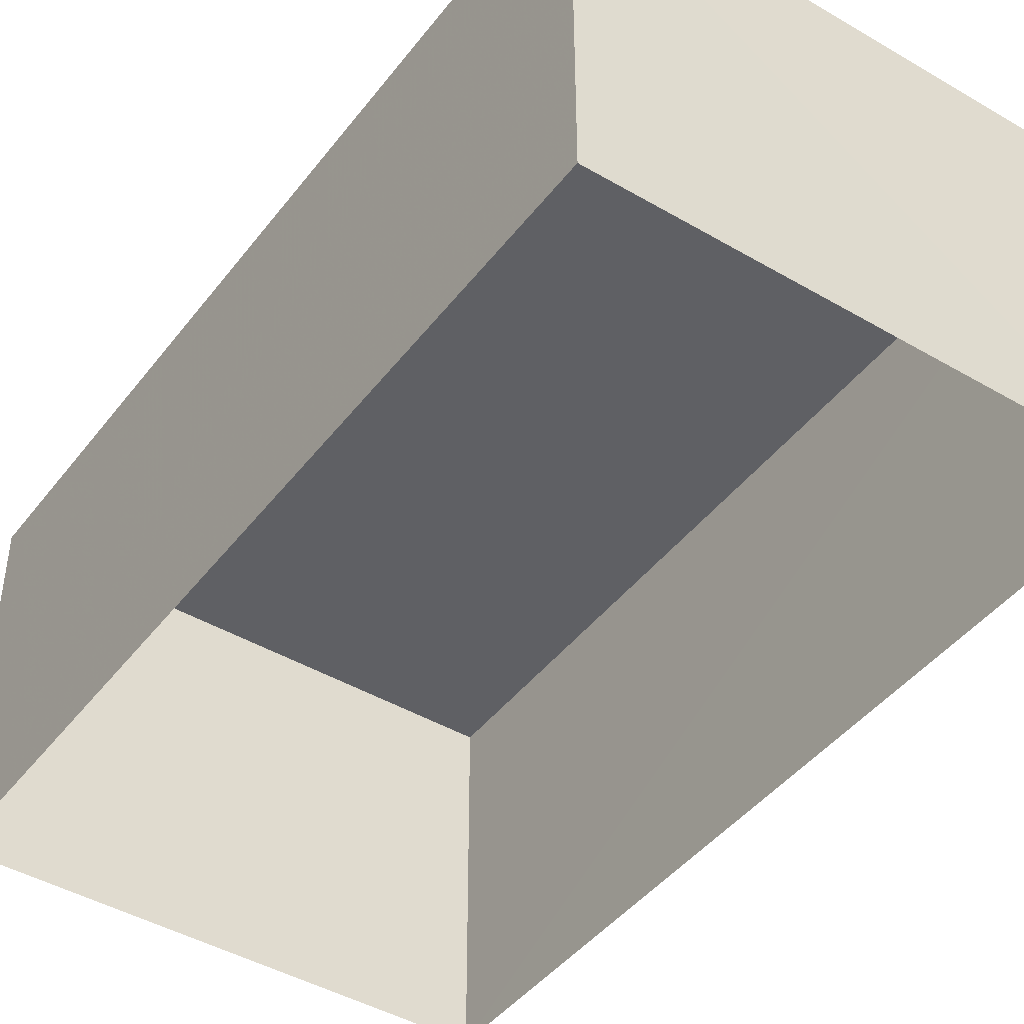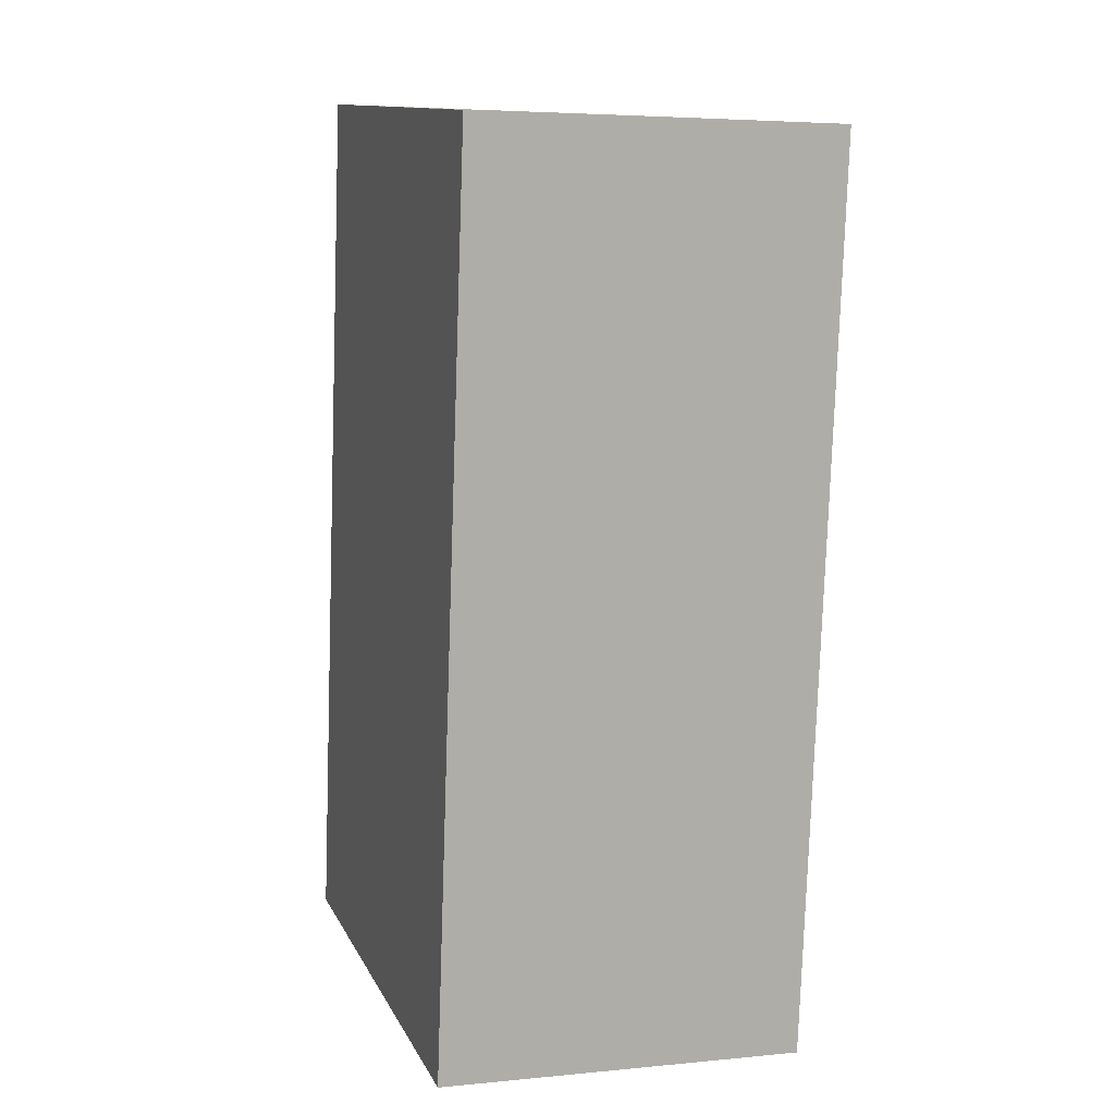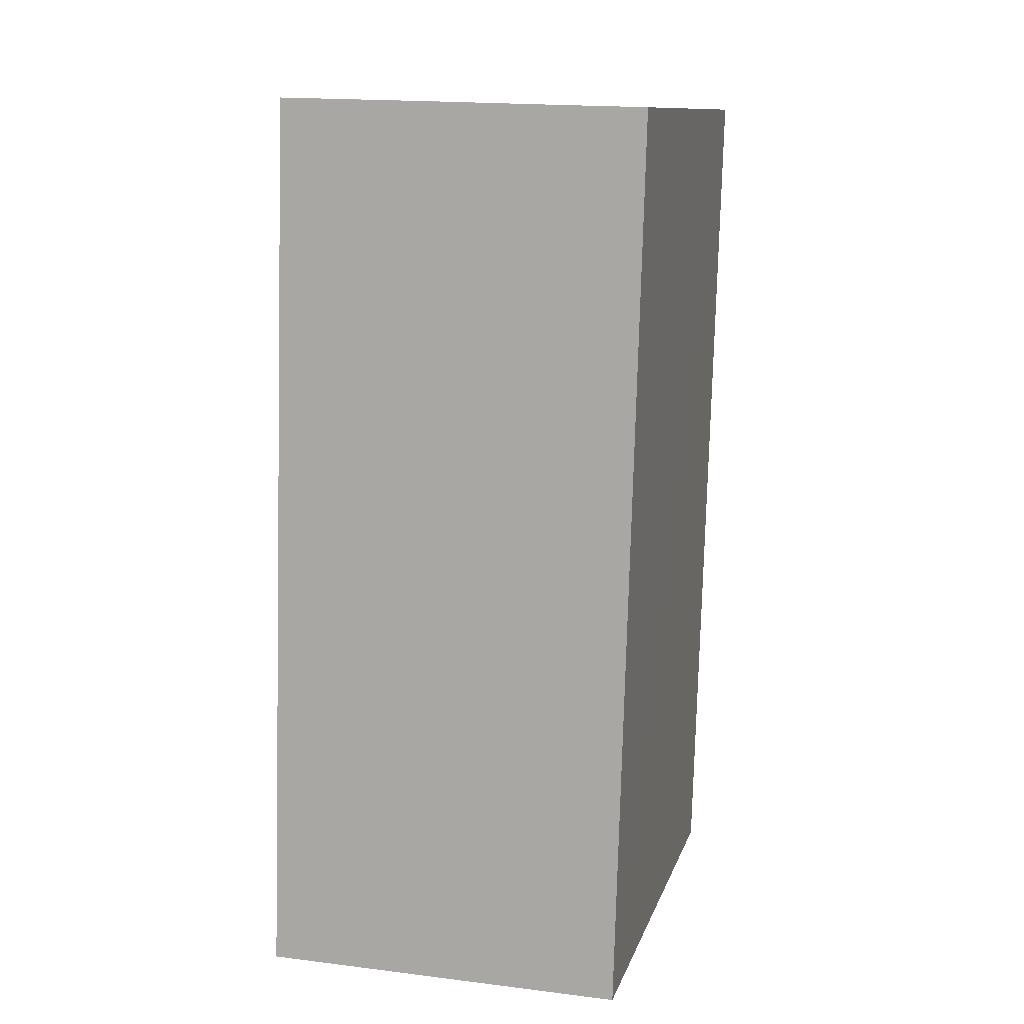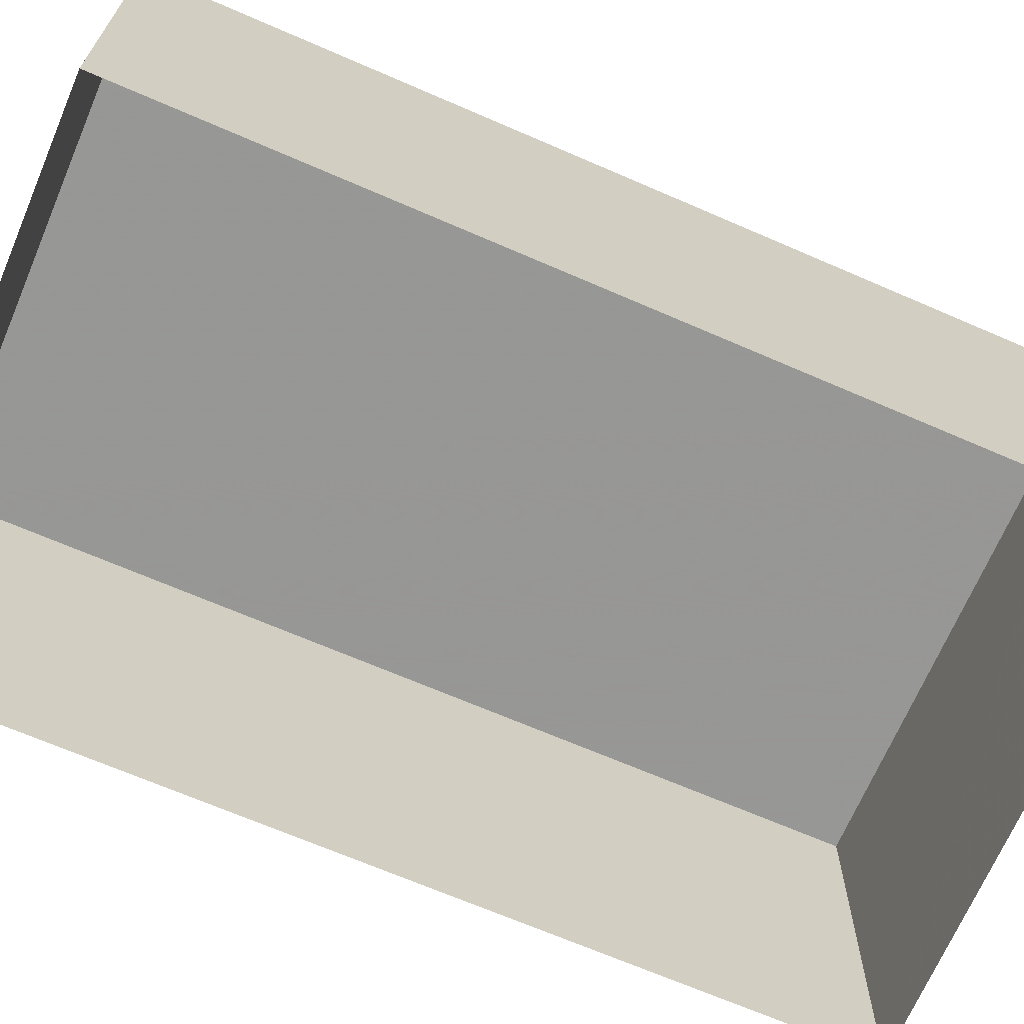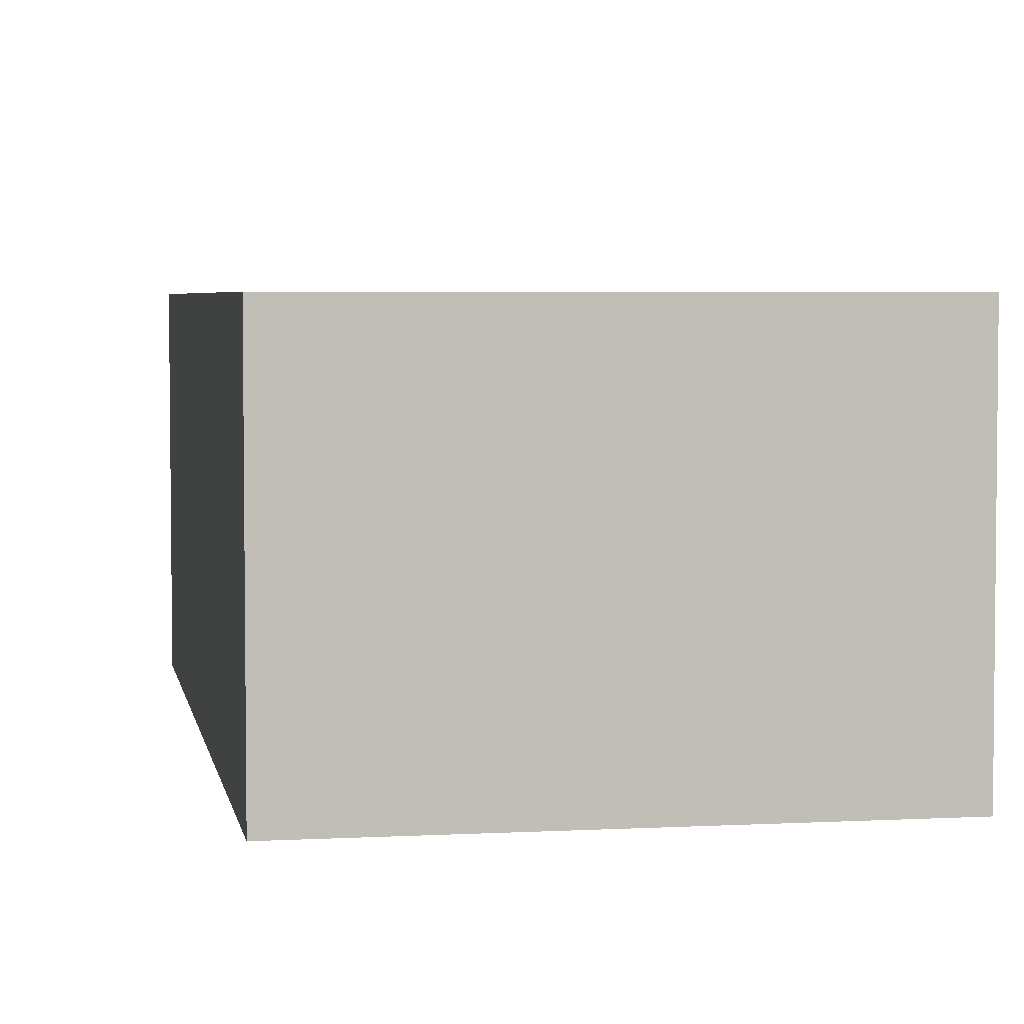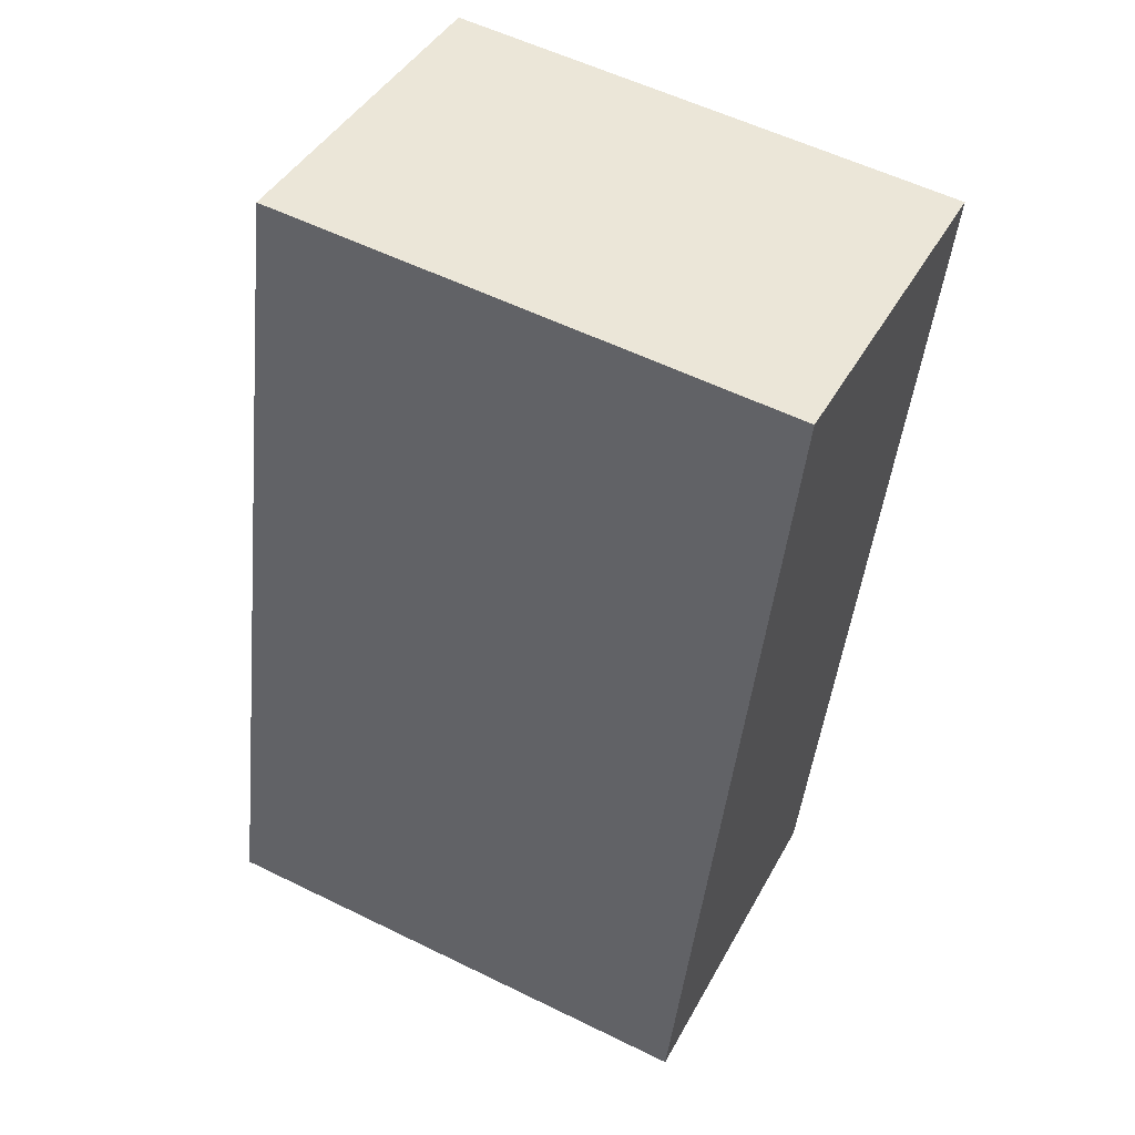
<metadata>
{"format":"obj","ext":"obj","renderer":"f3d","projection":"perspective","resolution":1024,"background":"white","views":[{"elev":-44.3,"azim":138.6,"up":"+Z"},{"elev":4.7,"azim":72.5,"up":"+Y"},{"elev":18.0,"azim":-76.1,"up":"+Y"},{"elev":-68.0,"azim":59.9,"up":"+Z"},{"elev":4.4,"azim":163.3,"up":"+Z"},{"elev":41.3,"azim":26.3,"up":"+Y"}]}
</metadata>
<code>
v -8.919e+04 -9.934e+04 7.63
v -8.919e+04 -9.933e+04 7.63
v -8.919e+04 -9.934e+04 7.63
v -8.919e+04 -9.934e+04 7.63
v -8.919e+04 -9.934e+04 10.82
v -8.919e+04 -9.934e+04 10.82
v -8.919e+04 -9.934e+04 10.82
v -8.919e+04 -9.933e+04 10.82
f 1 2 3
f 4 1 3
f 5 6 7
f 8 5 7
f 7 4 3
f 7 6 4
f 8 2 1
f 5 8 1
f 7 3 2
f 8 7 2
f 6 1 4
f 6 5 1

</code>
